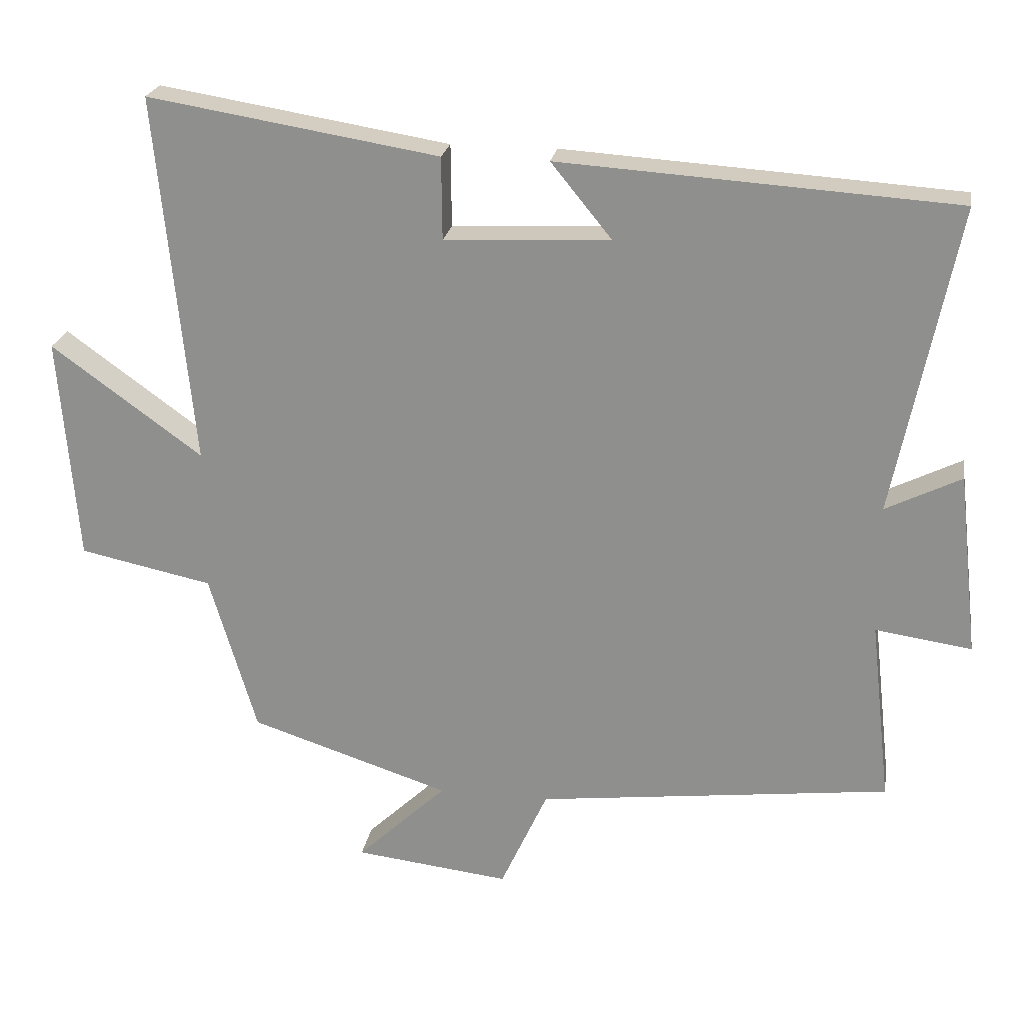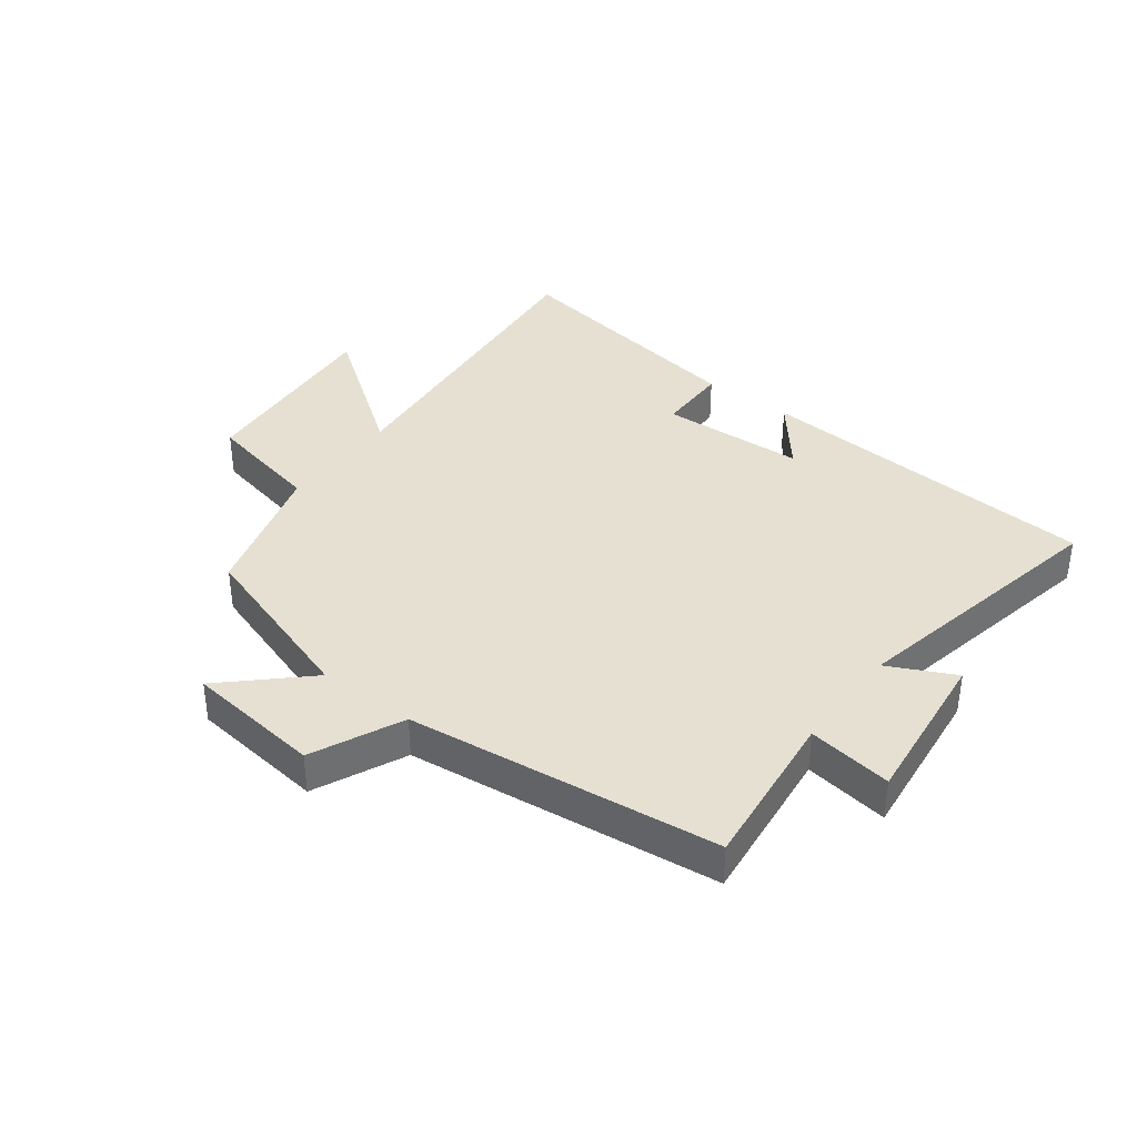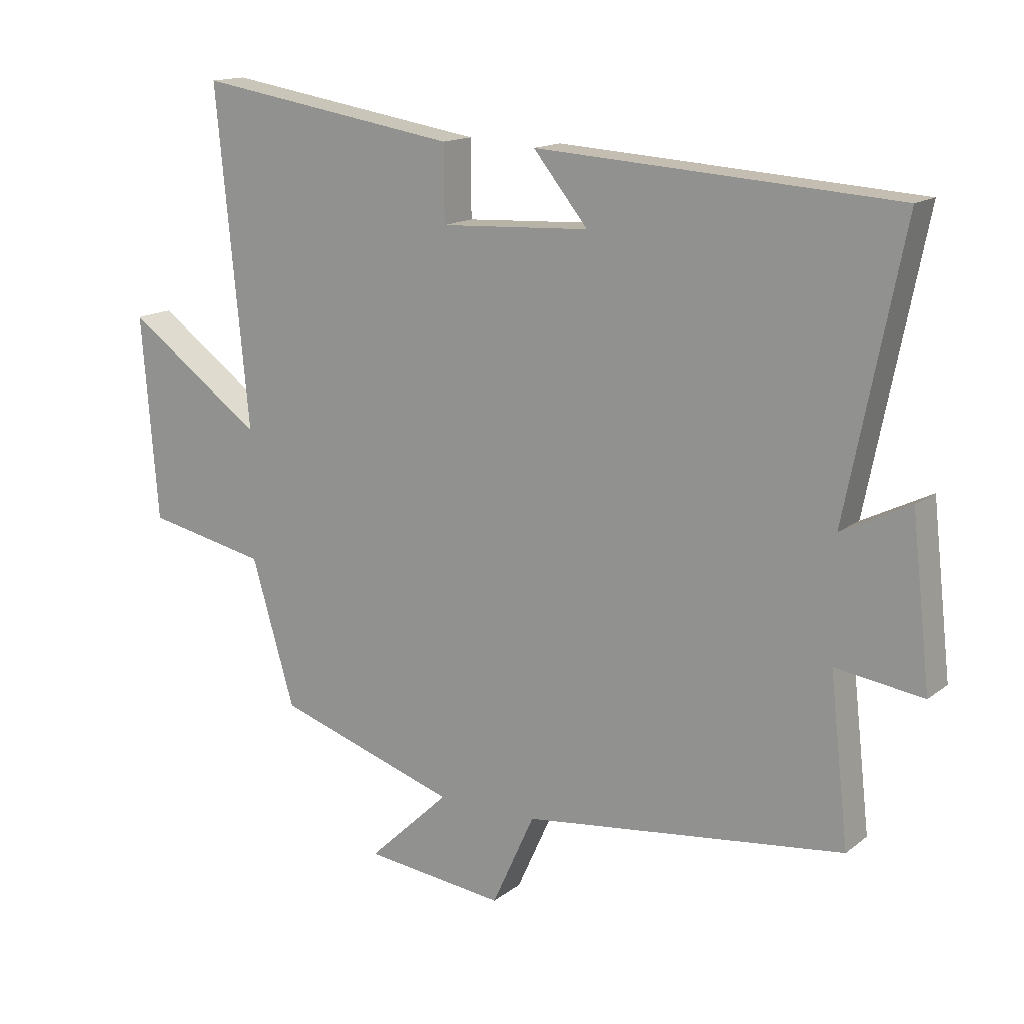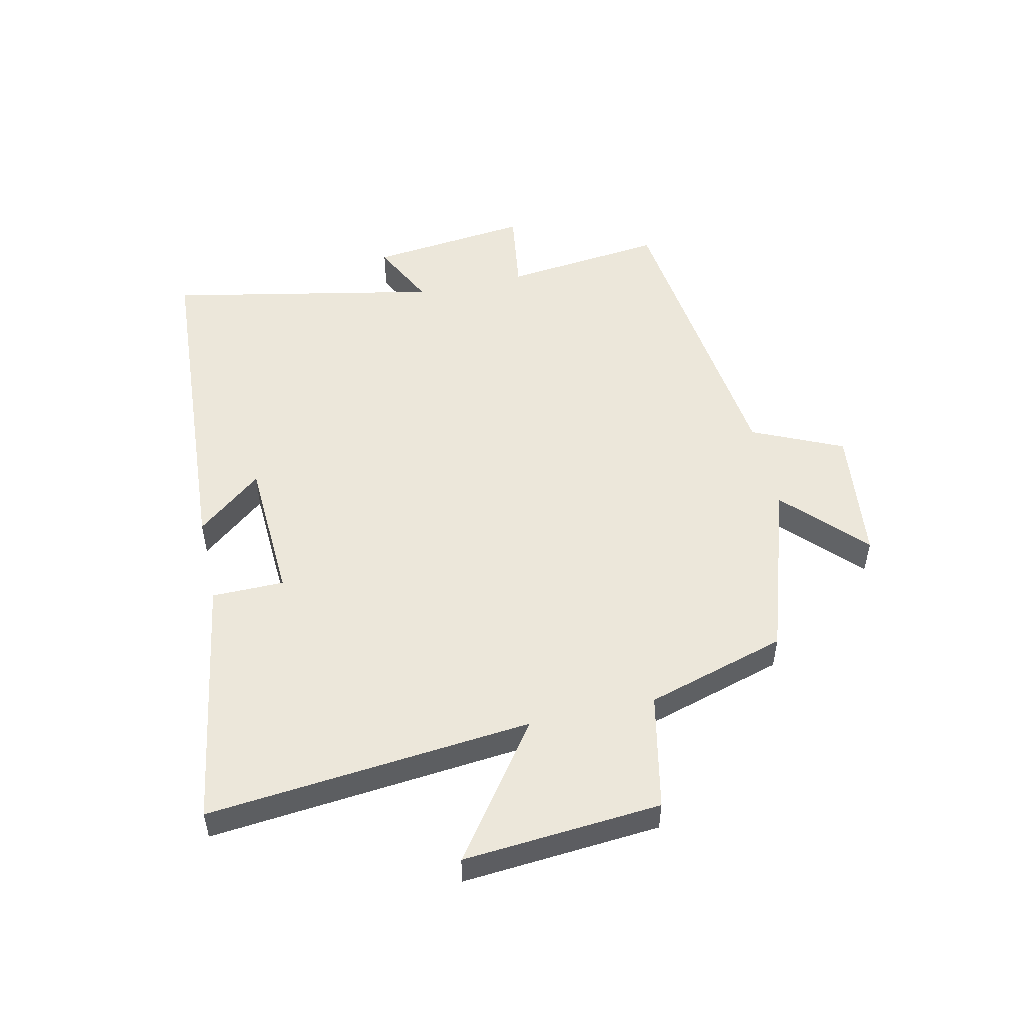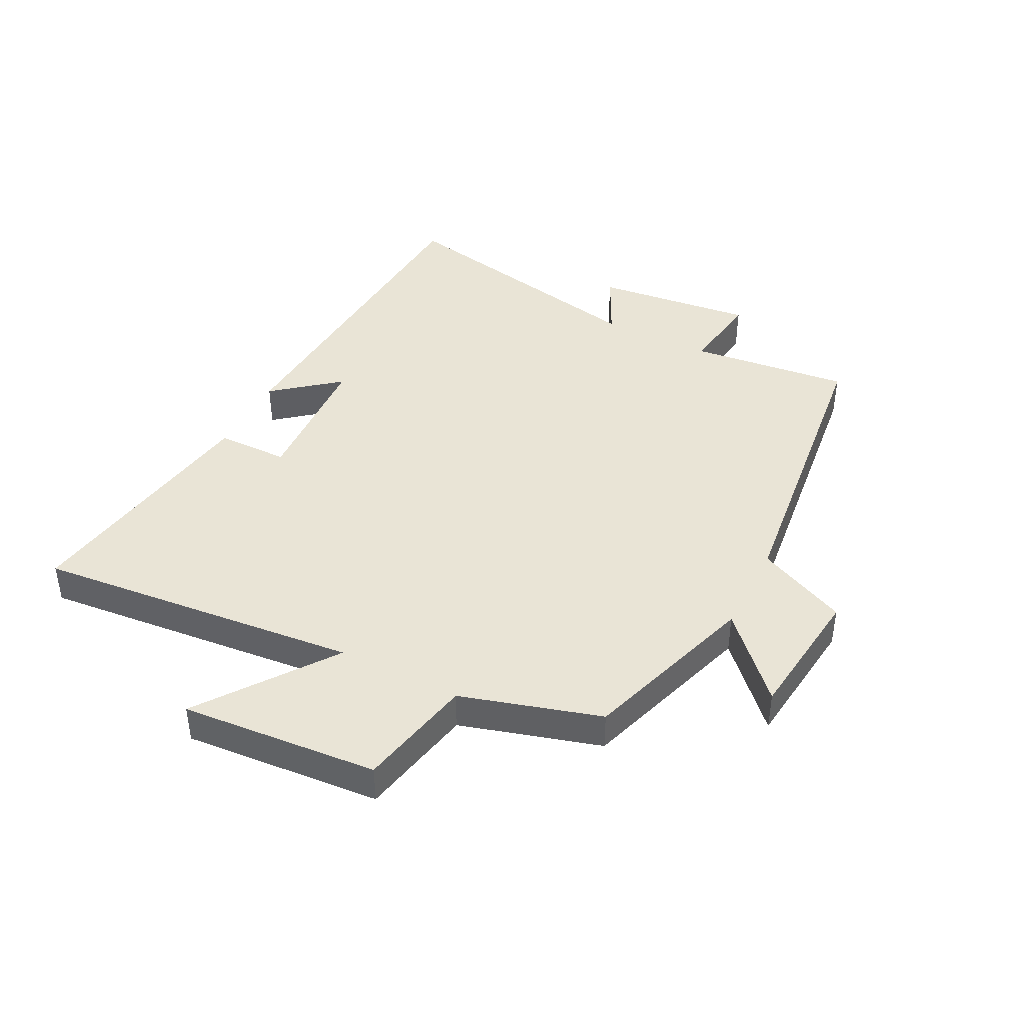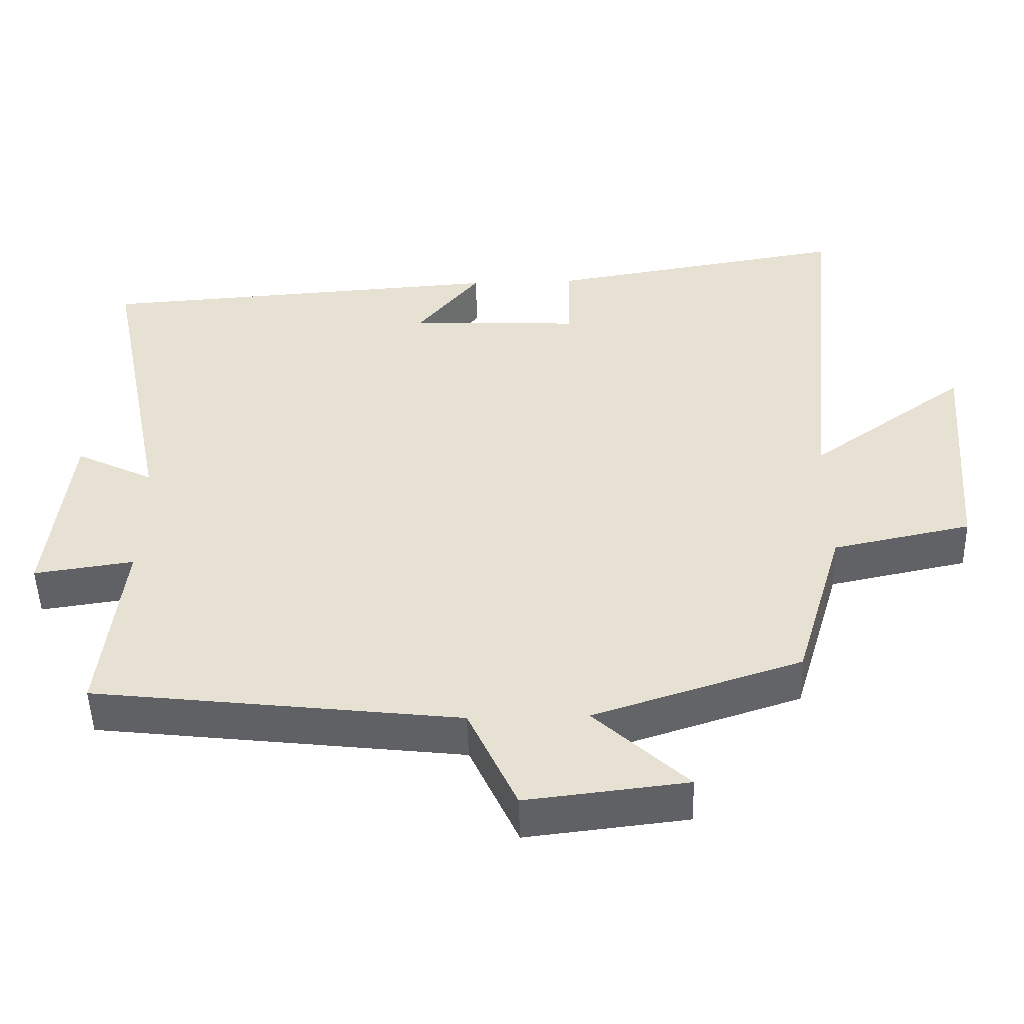
<metadata>
{"format":"obj","ext":"obj","renderer":"f3d","projection":"perspective","resolution":1024,"background":"white","views":[{"elev":23.0,"azim":-170.6,"up":"+Z"},{"elev":37.7,"azim":-142.8,"up":"+Y"},{"elev":14.8,"azim":-147.4,"up":"+Z"},{"elev":51.4,"azim":77.4,"up":"+Y"},{"elev":42.4,"azim":117.0,"up":"+Y"},{"elev":-49.7,"azim":1.6,"up":"+Z"}]}
</metadata>
<code>
v 0.552 0.07 0.568
v 0.5 0.07 0.033
v 0.718 0.07 0.191
v 0.692 0.07 -0.135
v 0.5 0.07 -0.175
v 0.432 0.07 -0.406
v 0.143 0.07 -0.5
v 0.273 0.07 -0.623
v 0.049 0.07 -0.649
v -0.019 0.07 -0.5
v -0.53 0.07 -0.439
v -0.5 0.07 -0.174
v -0.639 0.07 -0.194
v -0.609 0.07 0.07
v -0.5 0.07 0.016
v -0.59 0.07 0.463
v -0.019 0.07 0.5
v -0.106 0.07 0.393
v 0.132 0.07 0.381
v 0.133 0.07 0.5
v 0.552 0 0.568
v 0.5 0 0.033
v 0.718 0 0.191
v 0.692 0 -0.135
v 0.5 0 -0.175
v 0.432 0 -0.406
v 0.143 0 -0.5
v 0.273 0 -0.623
v 0.049 0 -0.649
v -0.019 0 -0.5
v -0.53 0 -0.439
v -0.5 0 -0.174
v -0.639 0 -0.194
v -0.609 0 0.07
v -0.5 0 0.016
v -0.59 0 0.463
v -0.019 0 0.5
v -0.106 0 0.393
v 0.132 0 0.381
v 0.133 0 0.5
f 19 20 1 2
f 18 19 2
f 15 16 17 18
f 15 18 2
f 12 13 14 15
f 12 15 2
f 10 11 12 2
f 7 8 9 10
f 5 6 7 10
f 5 10 2 3
f 3 4 5
f 22 21 40 39
f 22 39 38
f 38 37 36 35
f 22 38 35
f 35 34 33 32
f 22 35 32
f 22 32 31 30
f 30 29 28 27
f 30 27 26 25
f 23 22 30 25
f 25 24 23
f 1 21 22 2
f 2 22 23 3
f 3 23 24 4
f 4 24 25 5
f 5 25 26 6
f 6 26 27 7
f 7 27 28 8
f 8 28 29 9
f 9 29 30 10
f 10 30 31 11
f 11 31 32 12
f 12 32 33 13
f 13 33 34 14
f 14 34 35 15
f 15 35 36 16
f 16 36 37 17
f 17 37 38 18
f 18 38 39 19
f 19 39 40 20
f 20 40 21 1

</code>
